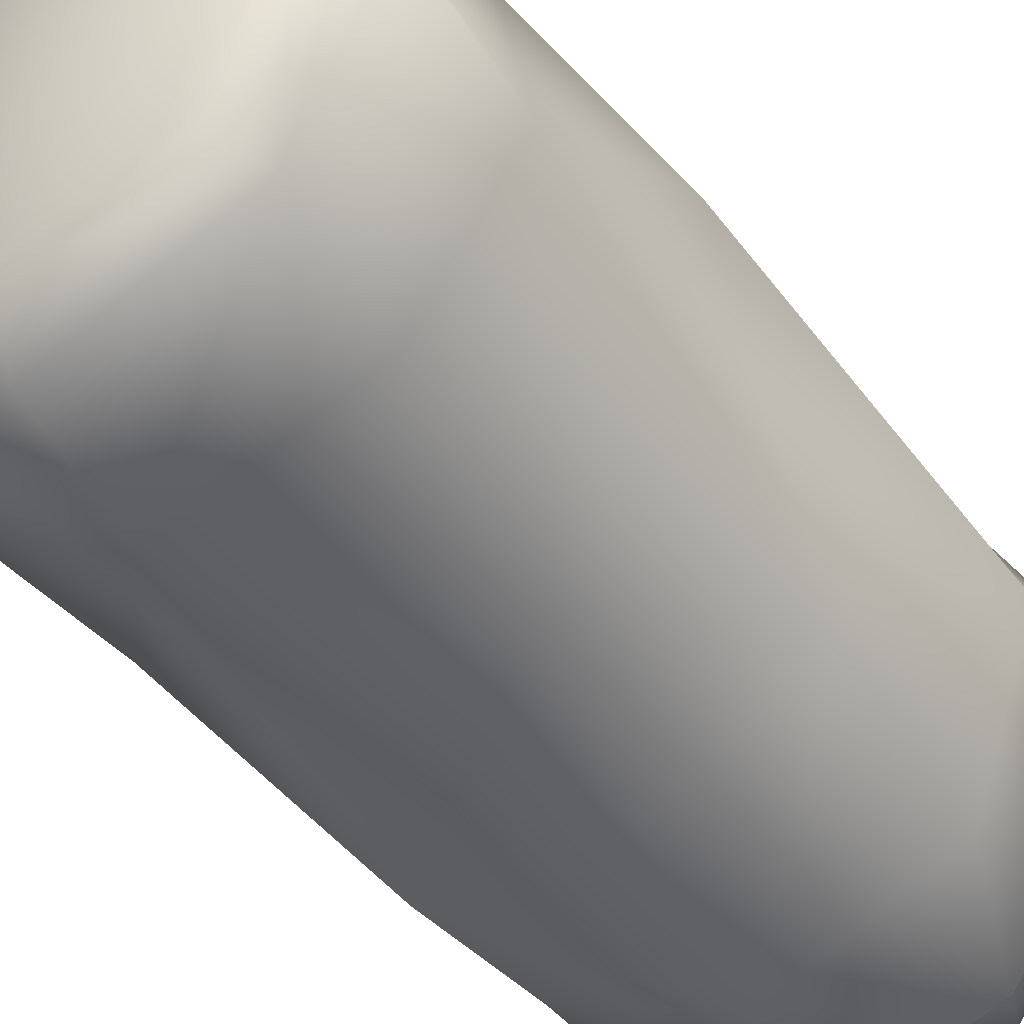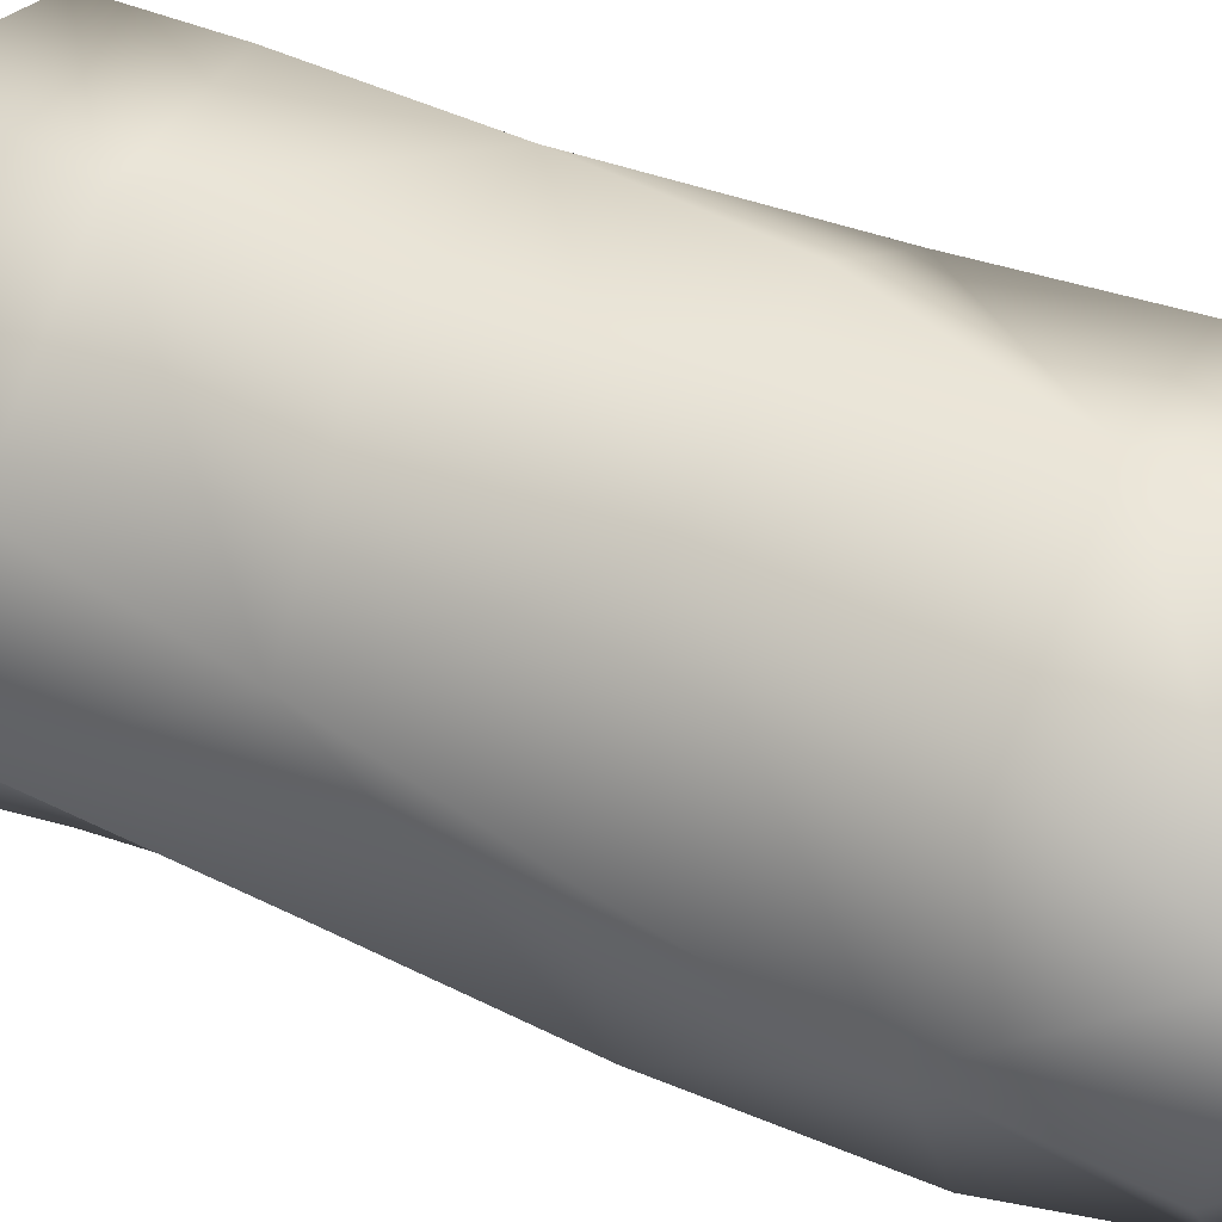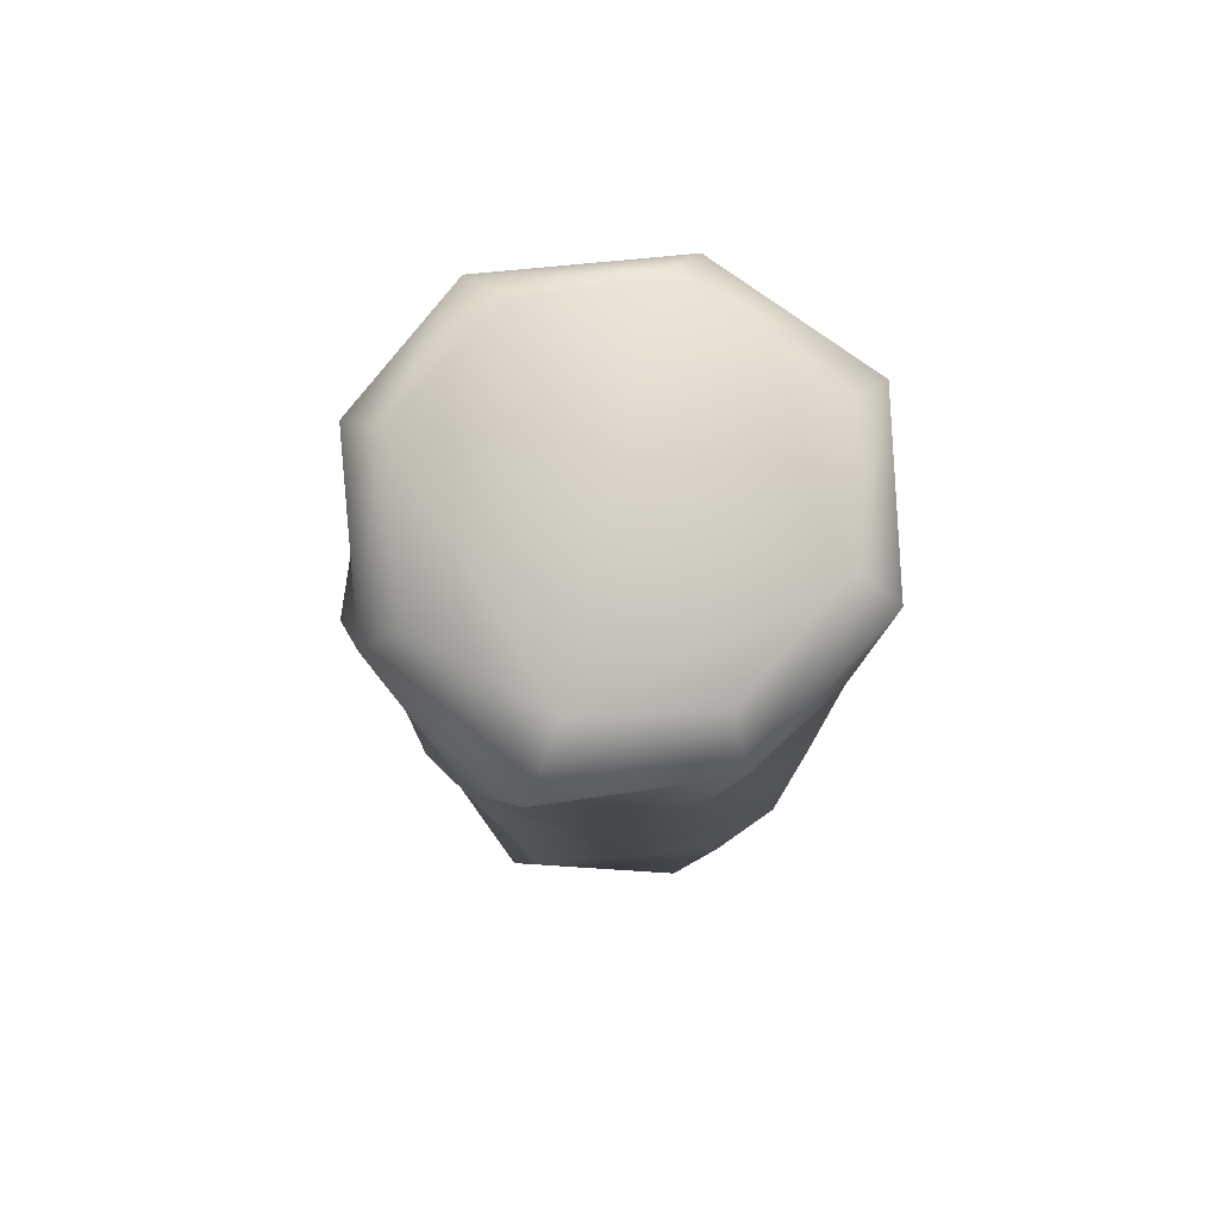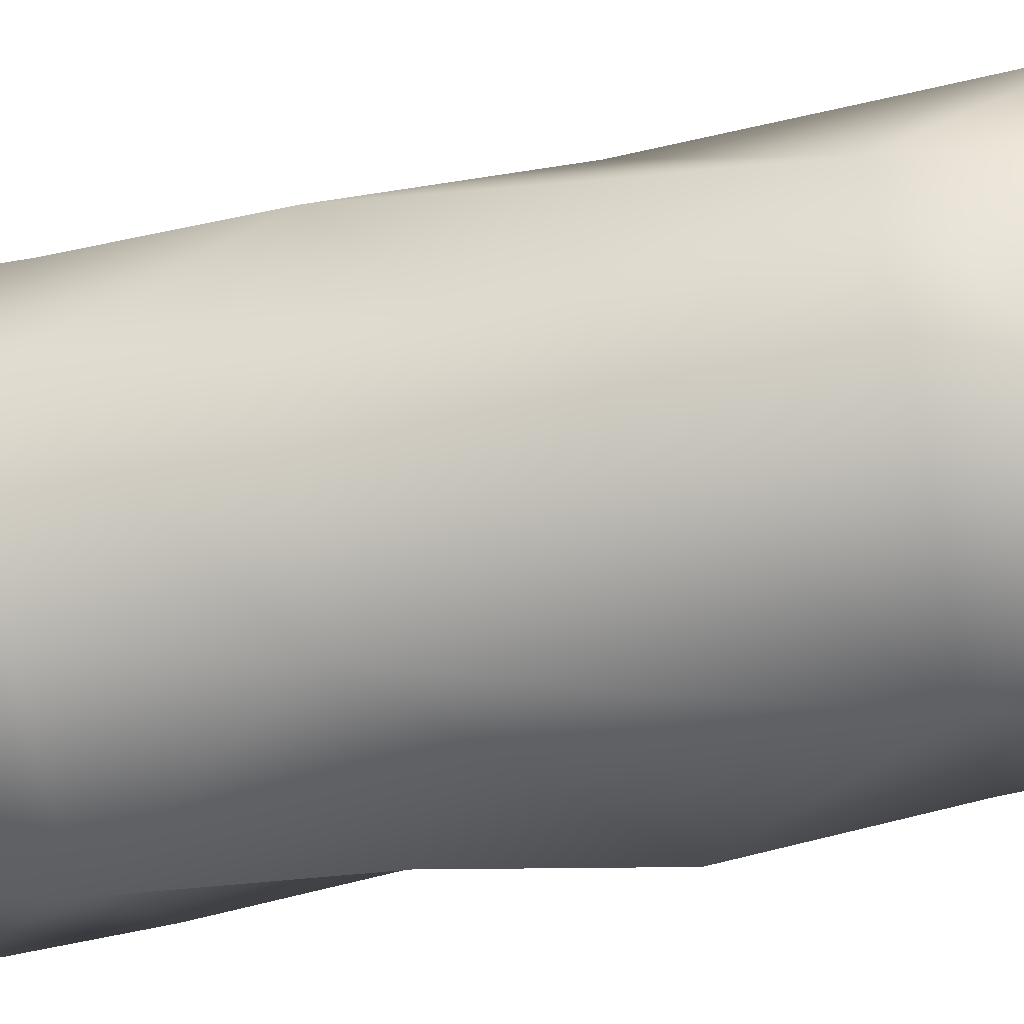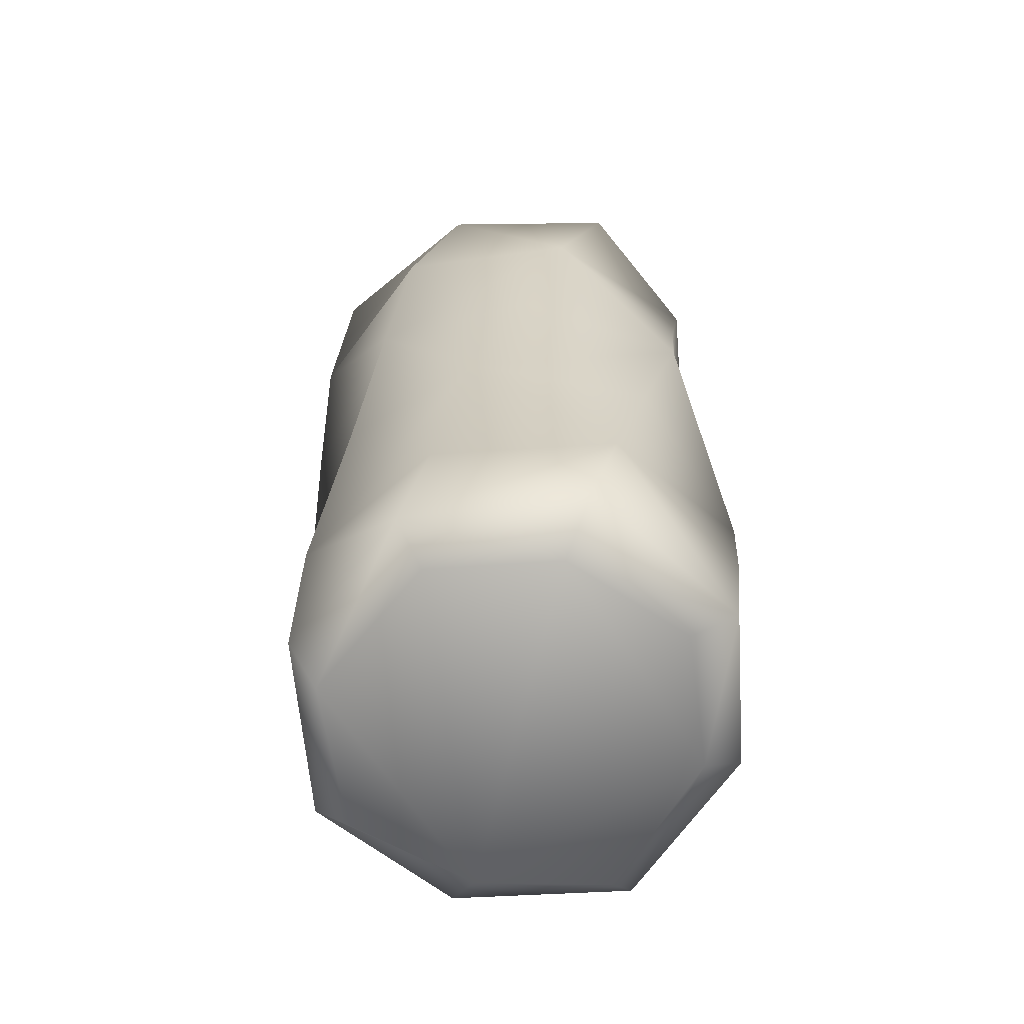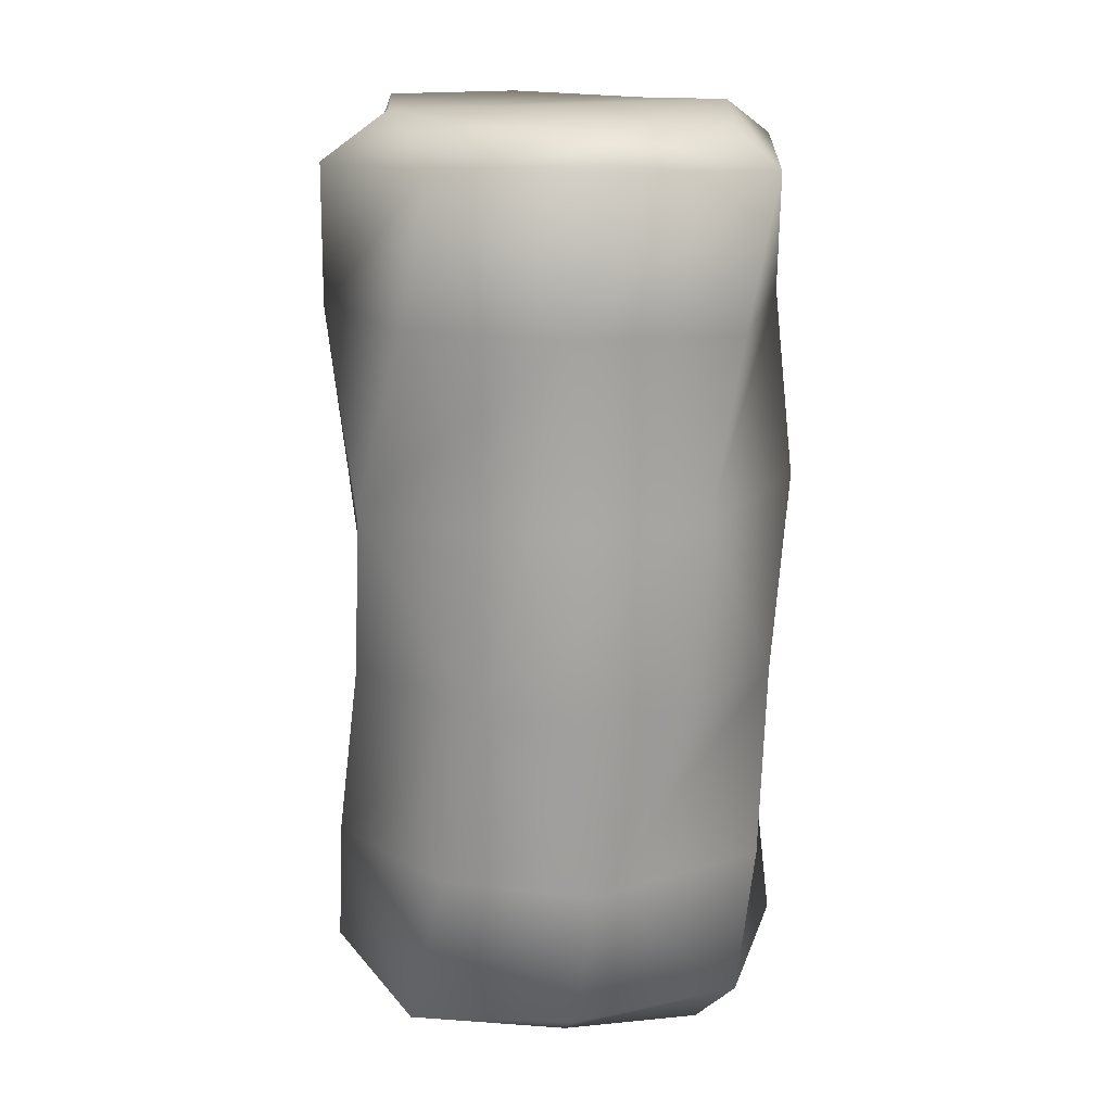
<metadata>
{"format":"obj","ext":"obj","renderer":"f3d","projection":"perspective","resolution":1024,"background":"white","views":[{"elev":-44.5,"azim":35.8,"up":"+Z"},{"elev":42.2,"azim":115.6,"up":"+Z"},{"elev":79.9,"azim":-149.3,"up":"+Y"},{"elev":-48.0,"azim":102.9,"up":"+Z"},{"elev":-63.9,"azim":166.8,"up":"+Y"},{"elev":17.6,"azim":-91.9,"up":"+Y"}]}
</metadata>
<code>
o Leaf-A_9
v 0.4813 3.874 -0.4797
v 0.532 3.34 -0.4007
v 0.5803 2.816 -0.2663
v 0.642 2.261 -0.116
v 0.684 3.841 -0.01627
v 0.6523 3.324 0.1016
v 0.6127 2.816 0.2404
v 0.5445 2.28 0.3234
v 0.4781 3.886 0.4213
v 0.3805 3.338 0.5295
v 0.3094 2.805 0.5937
v 0.1277 2.285 0.6453
v 0.04293 3.885 0.653
v -0.1263 3.364 0.6902
v -0.2898 2.809 0.6208
v -0.3796 2.258 0.5883
v -0.479 3.852 0.5023
v -0.5747 3.346 0.4028
v -0.6242 2.81 0.3192
v -0.6732 2.261 0.09271
v -0.6515 3.879 0.004377
v -0.6616 3.34 -0.09729
v -0.6677 2.807 -0.2196
v -0.5889 2.277 -0.351
v -0.4865 3.876 -0.4444
v -0.4113 3.333 -0.5751
v -0.2756 2.825 -0.5984
v -0.1389 2.247 -0.6699
v -0.01539 3.853 -0.6789
v 0.1043 3.327 -0.6312
v 0.2676 2.797 -0.5902
v 0.3599 2.257 -0.5144
v 0.3378 4.248 -0.5531
v 0.6516 4.278 -0.1228
v 0.5787 4.33 0.3052
v 0.1338 4.332 0.6285
v -0.3816 4.287 0.6005
v -0.6697 4.321 0.1487
v -0.5584 4.309 -0.3561
v -0.1718 4.29 -0.6651
v 0.6403 1.883 -0.04258
v 0.4687 1.834 0.447
v 0.0222 1.874 0.684
v -0.4717 1.853 0.5238
v -0.659 1.855 0.02977
v -0.5071 1.793 -0.4522
v -0.04421 1.837 -0.6913
v 0.4329 1.872 -0.4845
v 0.5334 4.419 -0.1121
v 0.2529 4.436 -0.4804
v -0.1493 4.432 -0.4702
v -0.467 4.416 -0.2572
v -0.5418 4.414 0.1491
v -0.3308 4.403 0.4715
v 0.1742 4.426 0.5074
v 0.4385 4.405 0.2926
v 0.544 1.758 0.004972
v 0.3765 1.713 0.3856
v -0.009027 1.756 0.5284
v -0.3842 1.713 0.4149
v -0.5393 1.766 0.008891
v -0.3803 1.717 -0.4015
v -0.00929 1.724 -0.54
v 0.344 1.74 -0.4225
g Leaf-A_9_default
f 1 5 2
f 1 33 5
f 2 7 3
f 2 29 1
f 2 30 29
f 2 31 30
f 3 7 4
f 3 31 2
f 4 31 3
f 4 32 31
f 4 42 41
f 4 48 32
f 5 6 2
f 5 10 6
f 5 35 9
f 6 7 2
f 6 10 7
f 7 8 4
f 7 12 8
f 8 42 4
f 9 10 5
f 9 13 10
f 9 35 13
f 10 11 7
f 10 15 11
f 11 12 7
f 11 15 12
f 12 42 8
f 12 43 42
f 12 44 43
f 13 14 10
f 13 18 14
f 13 37 17
f 14 15 10
f 14 18 15
f 15 16 12
f 15 20 16
f 16 44 12
f 17 18 13
f 17 21 18
f 17 37 21
f 18 19 15
f 18 23 19
f 19 20 15
f 19 23 20
f 20 44 16
f 20 45 44
f 20 46 45
f 21 22 18
f 21 26 22
f 21 39 25
f 22 23 18
f 22 26 23
f 23 24 20
f 23 28 24
f 24 46 20
f 25 26 21
f 25 29 26
f 25 39 29
f 26 27 23
f 26 31 27
f 27 28 23
f 27 31 28
f 28 46 24
f 28 47 46
f 28 48 47
f 29 30 26
f 29 33 1
f 29 40 33
f 30 31 26
f 31 32 28
f 32 48 28
f 33 34 5
f 33 49 34
f 33 50 49
f 33 51 50
f 34 35 5
f 34 49 35
f 35 36 13
f 35 55 36
f 35 56 55
f 36 37 13
f 36 55 37
f 37 38 21
f 37 53 38
f 37 54 53
f 37 55 54
f 38 39 21
f 38 53 39
f 39 40 29
f 39 51 40
f 39 52 51
f 39 53 52
f 40 51 33
f 41 48 4
f 41 57 48
f 42 57 41
f 42 58 57
f 42 59 58
f 43 59 42
f 44 59 43
f 44 60 59
f 44 61 60
f 45 61 44
f 46 61 45
f 46 62 61
f 46 63 62
f 47 63 46
f 48 63 47
f 48 64 63
f 49 56 35
f 50 51 49
f 51 56 49
f 52 53 51
f 53 55 51
f 54 55 53
f 55 56 51
f 57 64 48
f 58 59 57
f 59 64 57
f 60 61 59
f 61 63 59
f 62 63 61
f 63 64 59

</code>
